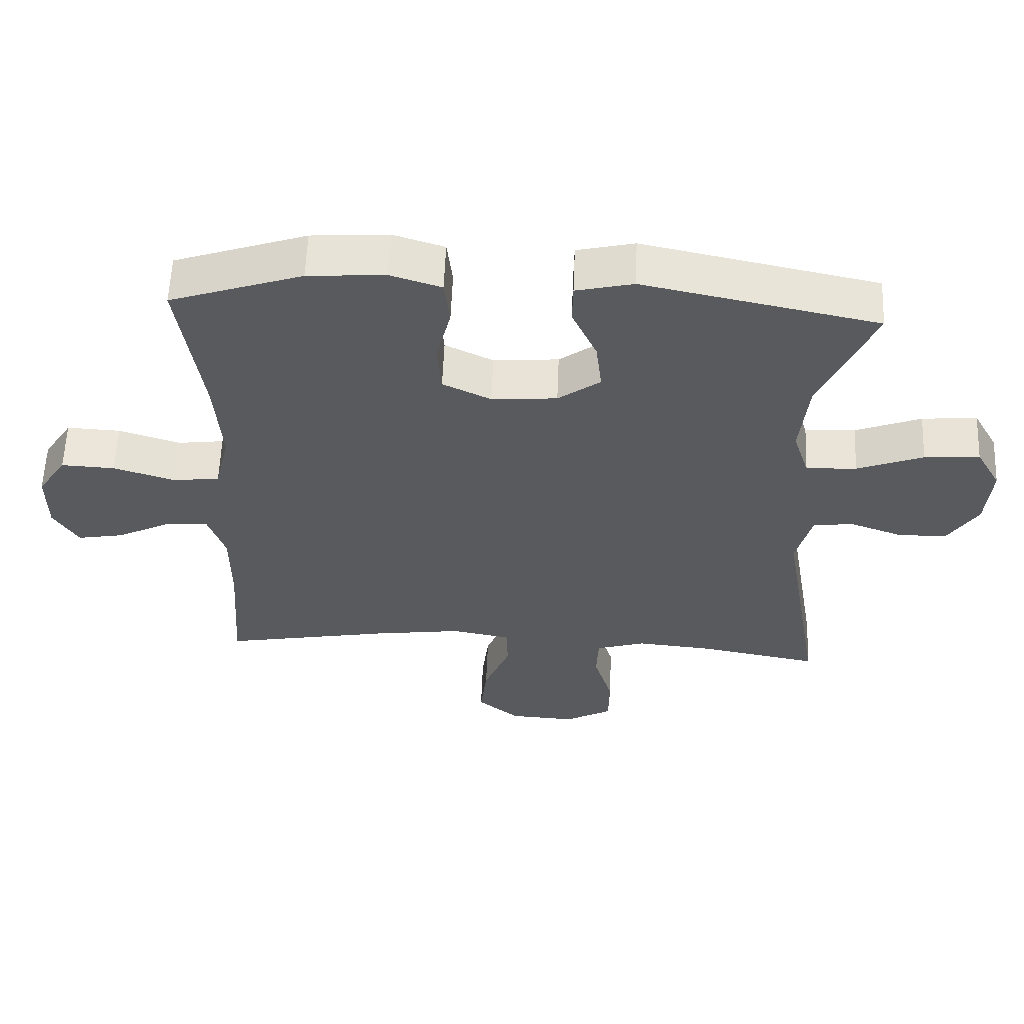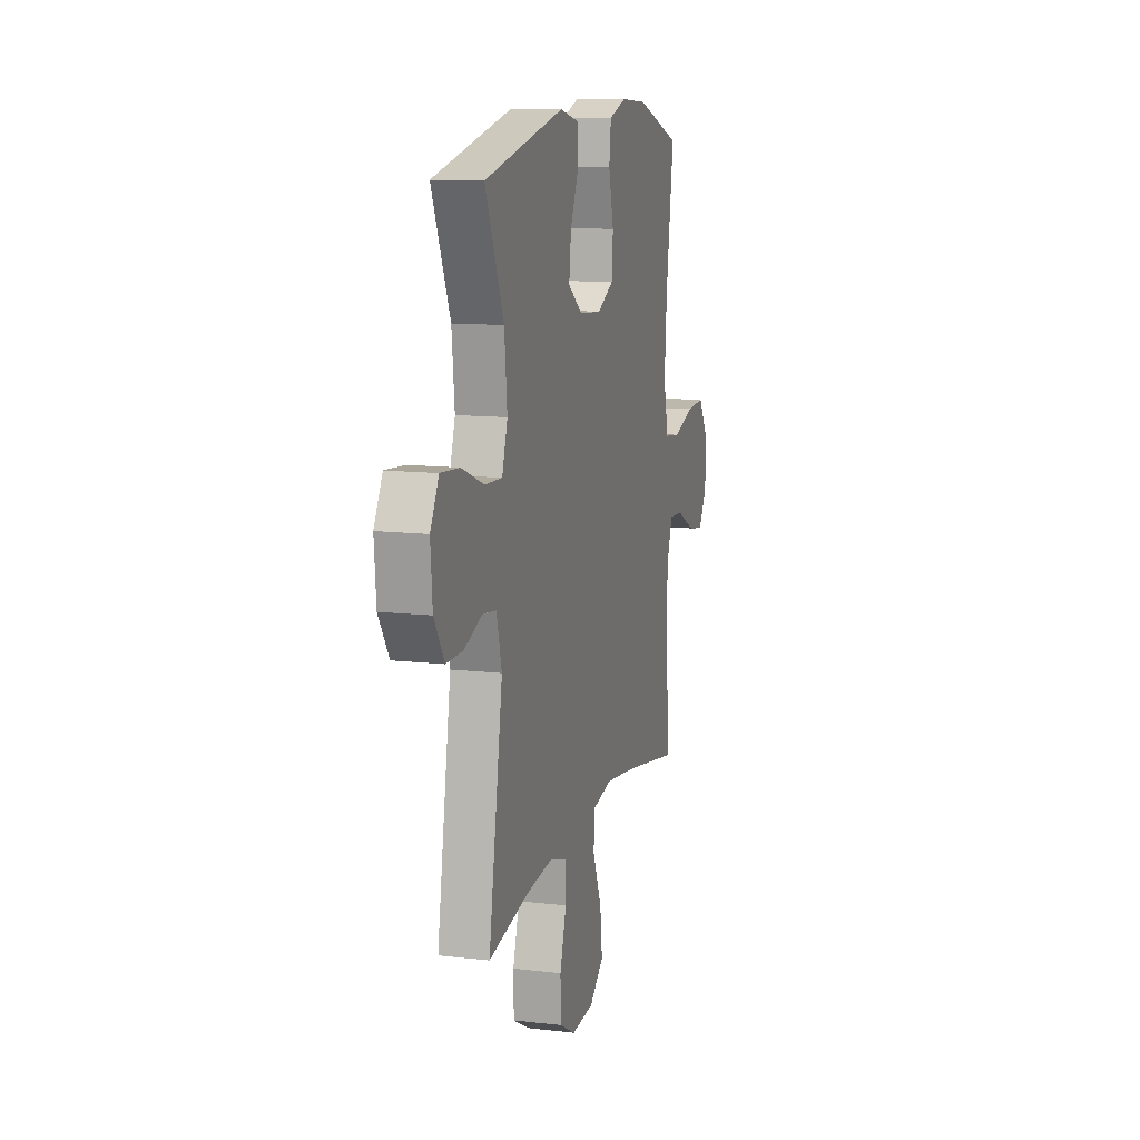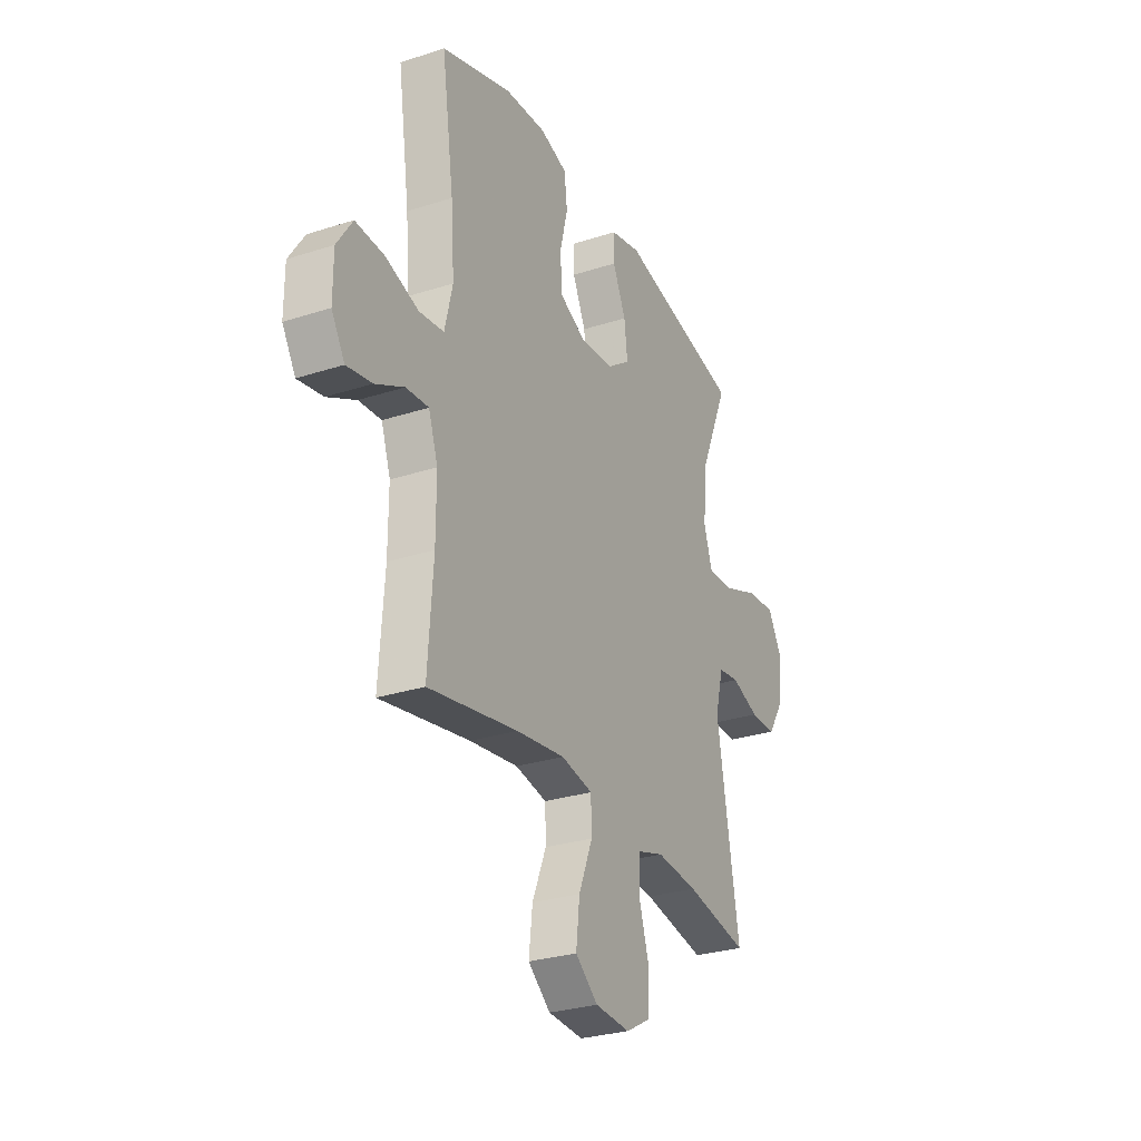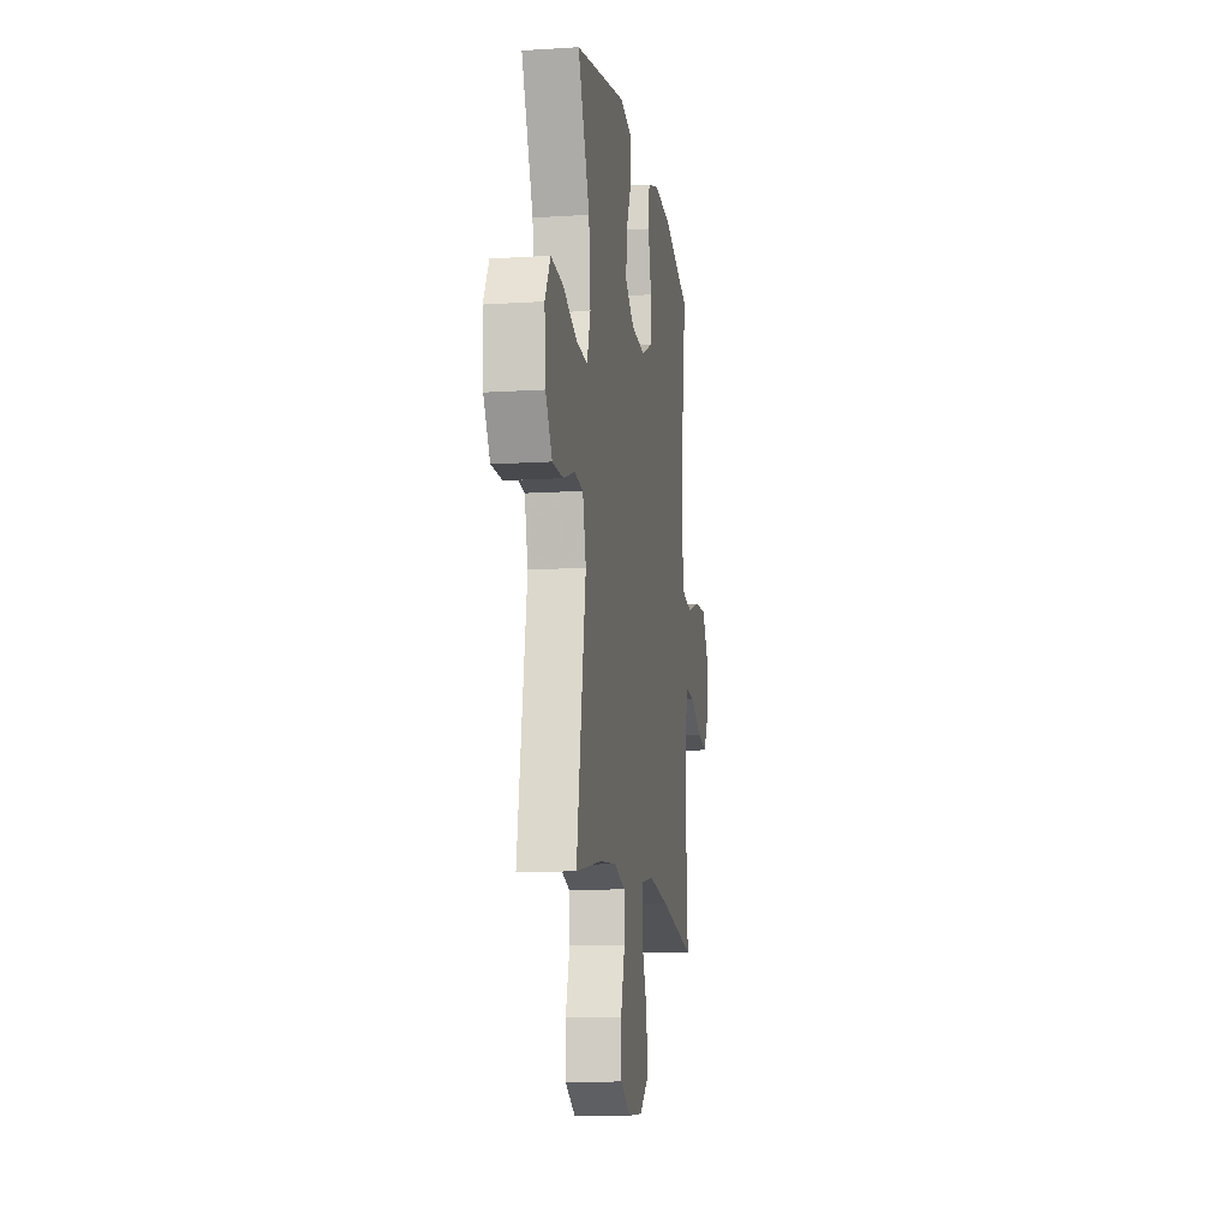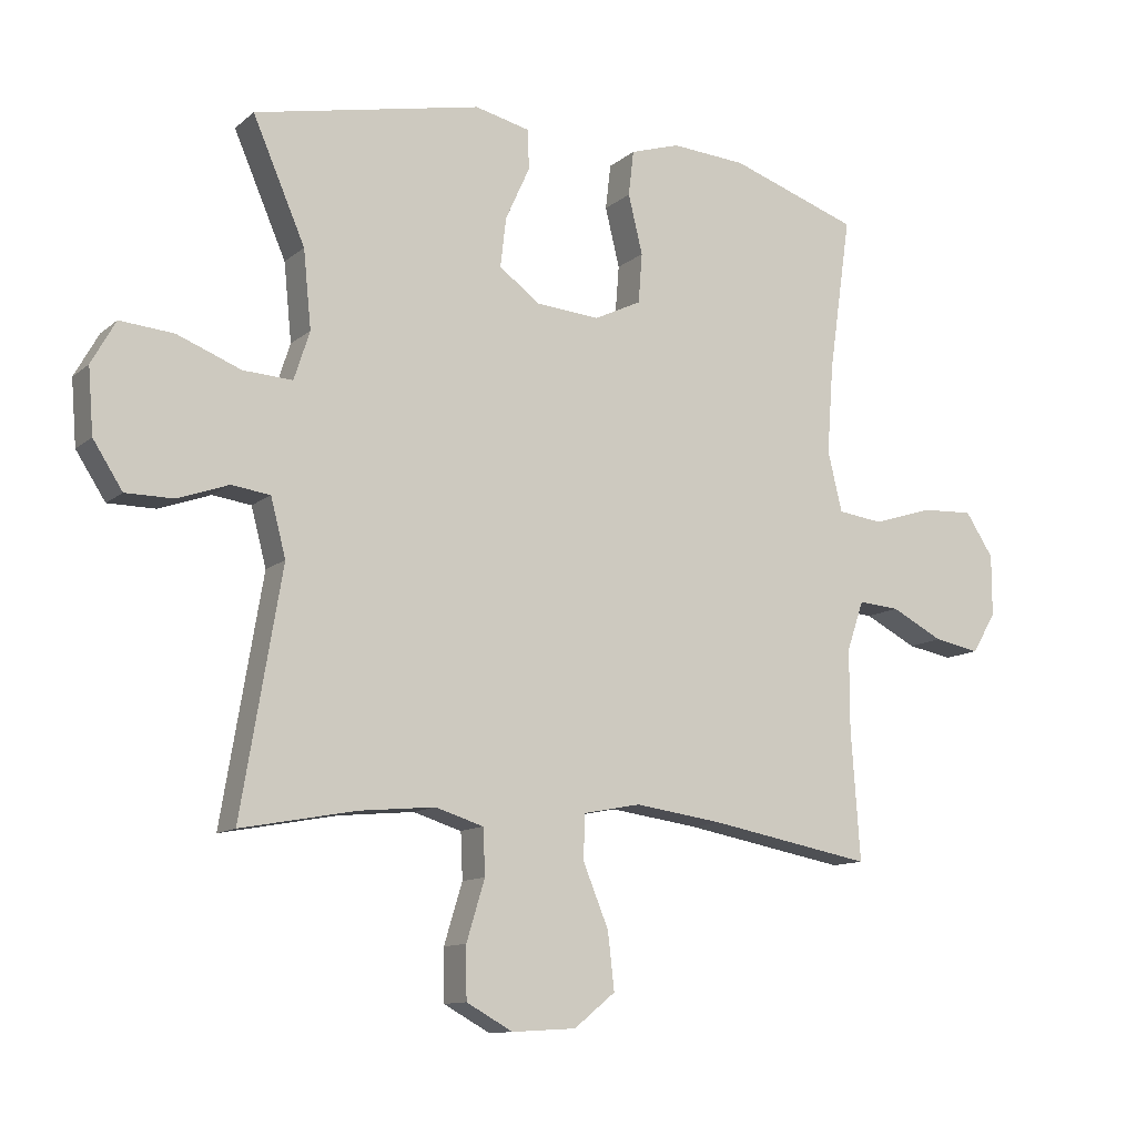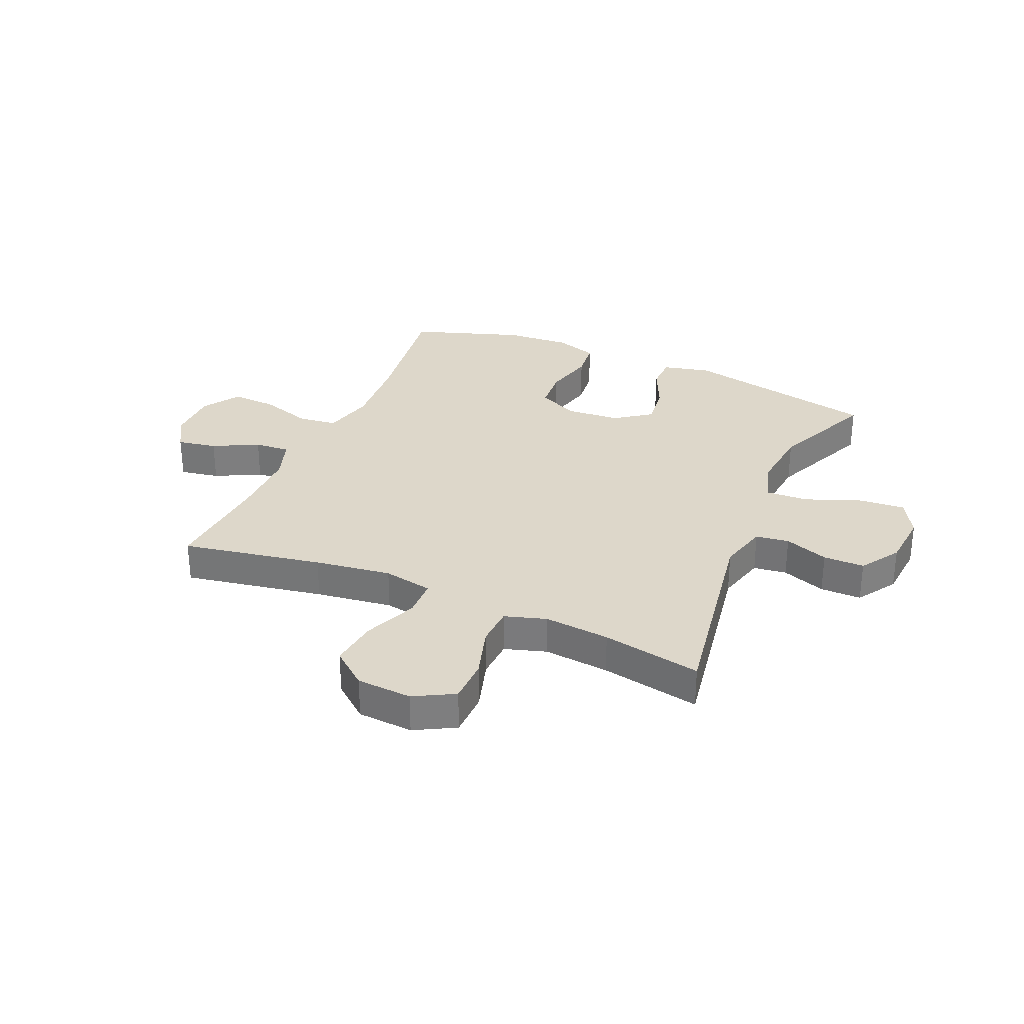
<metadata>
{"format":"obj","ext":"obj","renderer":"f3d","projection":"perspective","resolution":1024,"background":"white","views":[{"elev":58.5,"azim":-177.7,"up":"+Z"},{"elev":12.0,"azim":-74.6,"up":"+Z"},{"elev":-28.7,"azim":115.8,"up":"+Z"},{"elev":-12.0,"azim":-81.3,"up":"+Z"},{"elev":-11.5,"azim":-28.7,"up":"+Z"},{"elev":30.9,"azim":-156.4,"up":"+Y"}]}
</metadata>
<code>
v 0.5 0.07 -0.5
v 0.251 0.07 -0.454
v 0.115 0.07 -0.435
v 0.027 0.07 -0.452
v 0.025 0.07 -0.52
v 0.064 0.07 -0.615
v 0.074 0.07 -0.702
v 0.011 0.07 -0.753
v -0.087 0.07 -0.759
v -0.158 0.07 -0.72
v -0.159 0.07 -0.641
v -0.131 0.07 -0.549
v -0.134 0.07 -0.479
v -0.208 0.07 -0.456
v -0.324 0.07 -0.467
v -0.5 0.07 -0.5
v -0.438 0.07 -0.132
v -0.461 0.07 -0.044
v -0.52 0.07 -0.036
v -0.598 0.07 -0.064
v -0.671 0.07 -0.064
v -0.716 0.07 0.006
v -0.724 0.07 0.105
v -0.687 0.07 0.171
v -0.605 0.07 0.164
v -0.507 0.07 0.126
v -0.432 0.07 0.122
v -0.408 0.07 0.196
v -0.42 0.07 0.315
v -0.5 0.07 0.5
v -0.152 0.07 0.573
v -0.067 0.07 0.553
v -0.066 0.07 0.492
v -0.103 0.07 0.411
v -0.112 0.07 0.335
v -0.049 0.07 0.289
v 0.048 0.07 0.281
v 0.12 0.07 0.316
v 0.126 0.07 0.392
v 0.104 0.07 0.482
v 0.112 0.07 0.551
v 0.188 0.07 0.575
v 0.303 0.07 0.567
v 0.5 0.07 0.5
v 0.466 0.07 0.263
v 0.456 0.07 0.127
v 0.478 0.07 0.035
v 0.547 0.07 0.026
v 0.639 0.07 0.055
v 0.719 0.07 0.059
v 0.762 0.07 -0.007
v 0.762 0.07 -0.101
v 0.725 0.07 -0.162
v 0.655 0.07 -0.149
v 0.575 0.07 -0.108
v 0.512 0.07 -0.103
v 0.486 0.07 -0.179
v 0.486 0.07 -0.301
v 0.5 0 -0.5
v 0.251 0 -0.454
v 0.115 0 -0.435
v 0.027 0 -0.452
v 0.025 0 -0.52
v 0.064 0 -0.615
v 0.074 0 -0.702
v 0.011 0 -0.753
v -0.087 0 -0.759
v -0.158 0 -0.72
v -0.159 0 -0.641
v -0.131 0 -0.549
v -0.134 0 -0.479
v -0.208 0 -0.456
v -0.324 0 -0.467
v -0.5 0 -0.5
v -0.438 0 -0.132
v -0.461 0 -0.044
v -0.52 0 -0.036
v -0.598 0 -0.064
v -0.671 0 -0.064
v -0.716 0 0.006
v -0.724 0 0.105
v -0.687 0 0.171
v -0.605 0 0.164
v -0.507 0 0.126
v -0.432 0 0.122
v -0.408 0 0.196
v -0.42 0 0.315
v -0.5 0 0.5
v -0.152 0 0.573
v -0.067 0 0.553
v -0.066 0 0.492
v -0.103 0 0.411
v -0.112 0 0.335
v -0.049 0 0.289
v 0.048 0 0.281
v 0.12 0 0.316
v 0.126 0 0.392
v 0.104 0 0.482
v 0.112 0 0.551
v 0.188 0 0.575
v 0.303 0 0.567
v 0.5 0 0.5
v 0.466 0 0.263
v 0.456 0 0.127
v 0.478 0 0.035
v 0.547 0 0.026
v 0.639 0 0.055
v 0.719 0 0.059
v 0.762 0 -0.007
v 0.762 0 -0.101
v 0.725 0 -0.162
v 0.655 0 -0.149
v 0.575 0 -0.108
v 0.512 0 -0.103
v 0.486 0 -0.179
v 0.486 0 -0.301
f 52 53 54 55
f 52 55 56
f 51 52 56
f 48 49 50 51
f 47 48 51 56
f 42 43 44 45
f 42 45 46
f 39 40 41 42
f 38 39 42 46
f 37 38 46 47
f 31 32 33 34
f 29 30 31 34
f 28 29 34 35
f 27 28 35 36
f 23 24 25 26
f 23 26 27
f 22 23 27
f 19 20 21 22
f 18 19 22 27
f 17 18 27 36
f 15 16 17 36
f 9 10 11 12
f 9 12 13
f 8 9 13
f 5 6 7 8
f 4 5 8 13
f 3 4 13 14
f 58 1 2
f 57 58 2 3
f 14 15 36 37
f 37 47 56 57
f 3 14 37 57
f 113 112 111 110
f 114 113 110
f 114 110 109
f 109 108 107 106
f 114 109 106 105
f 103 102 101 100
f 104 103 100
f 100 99 98 97
f 104 100 97 96
f 105 104 96 95
f 92 91 90 89
f 92 89 88 87
f 93 92 87 86
f 94 93 86 85
f 84 83 82 81
f 85 84 81
f 85 81 80
f 80 79 78 77
f 85 80 77 76
f 94 85 76 75
f 94 75 74 73
f 70 69 68 67
f 71 70 67
f 71 67 66
f 66 65 64 63
f 71 66 63 62
f 72 71 62 61
f 60 59 116
f 61 60 116 115
f 95 94 73 72
f 115 114 105 95
f 115 95 72 61
f 1 59 60 2
f 2 60 61 3
f 3 61 62 4
f 4 62 63 5
f 5 63 64 6
f 6 64 65 7
f 7 65 66 8
f 8 66 67 9
f 9 67 68 10
f 10 68 69 11
f 11 69 70 12
f 12 70 71 13
f 13 71 72 14
f 14 72 73 15
f 15 73 74 16
f 16 74 75 17
f 17 75 76 18
f 18 76 77 19
f 19 77 78 20
f 20 78 79 21
f 21 79 80 22
f 22 80 81 23
f 23 81 82 24
f 24 82 83 25
f 25 83 84 26
f 26 84 85 27
f 27 85 86 28
f 28 86 87 29
f 29 87 88 30
f 30 88 89 31
f 31 89 90 32
f 32 90 91 33
f 33 91 92 34
f 34 92 93 35
f 35 93 94 36
f 36 94 95 37
f 37 95 96 38
f 38 96 97 39
f 39 97 98 40
f 40 98 99 41
f 41 99 100 42
f 42 100 101 43
f 43 101 102 44
f 44 102 103 45
f 45 103 104 46
f 46 104 105 47
f 47 105 106 48
f 48 106 107 49
f 49 107 108 50
f 50 108 109 51
f 51 109 110 52
f 52 110 111 53
f 53 111 112 54
f 54 112 113 55
f 55 113 114 56
f 56 114 115 57
f 57 115 116 58
f 58 116 59 1

</code>
